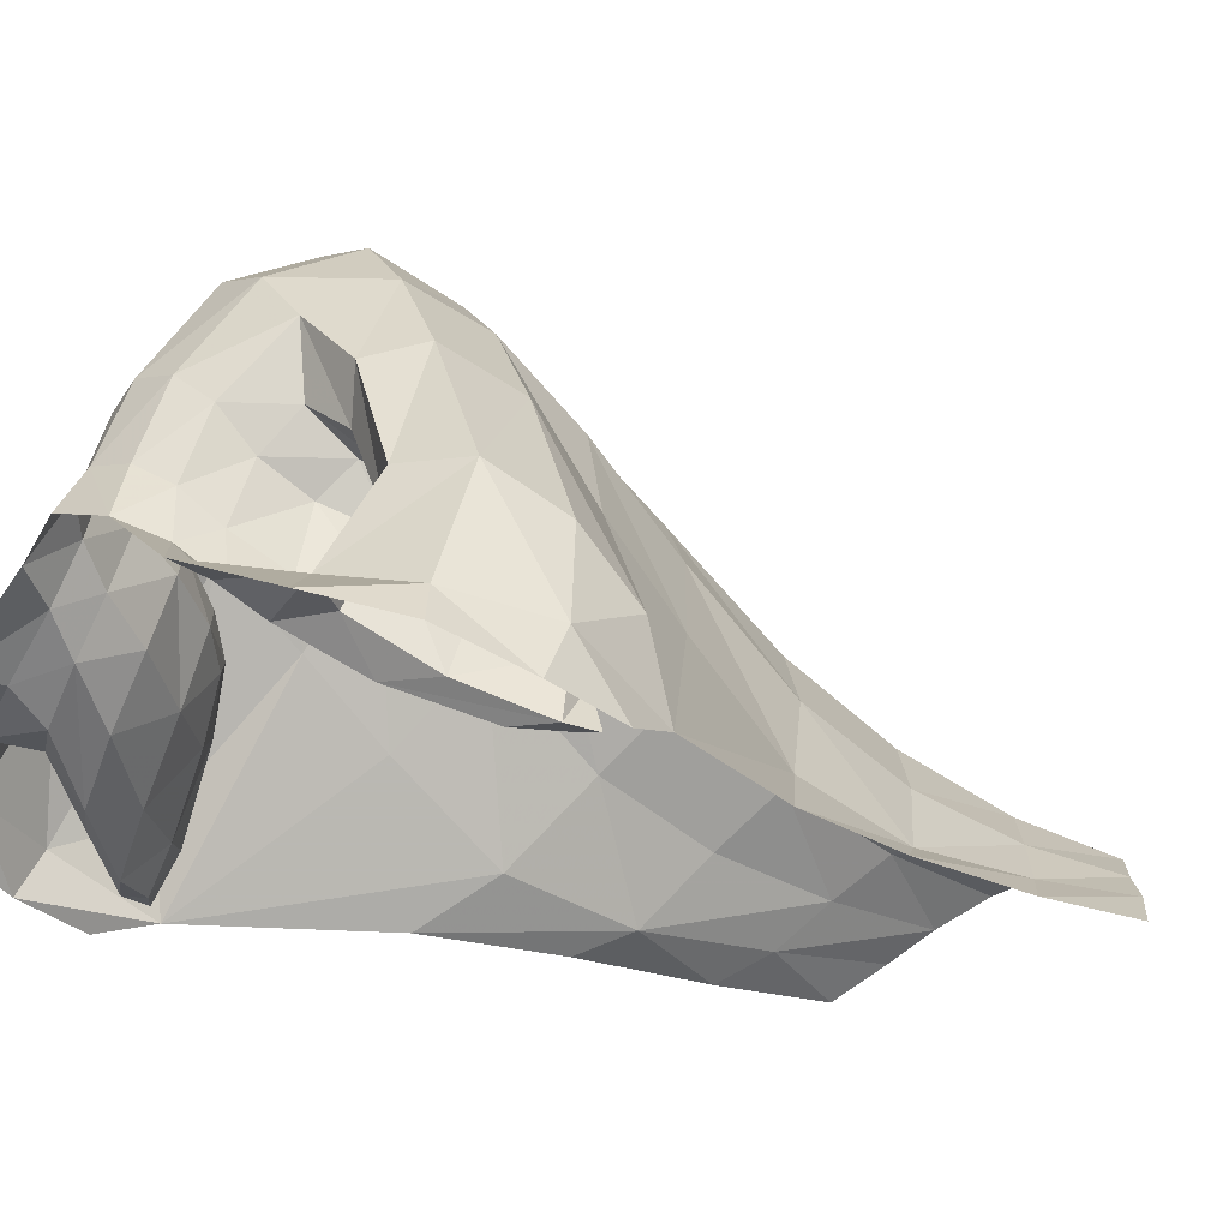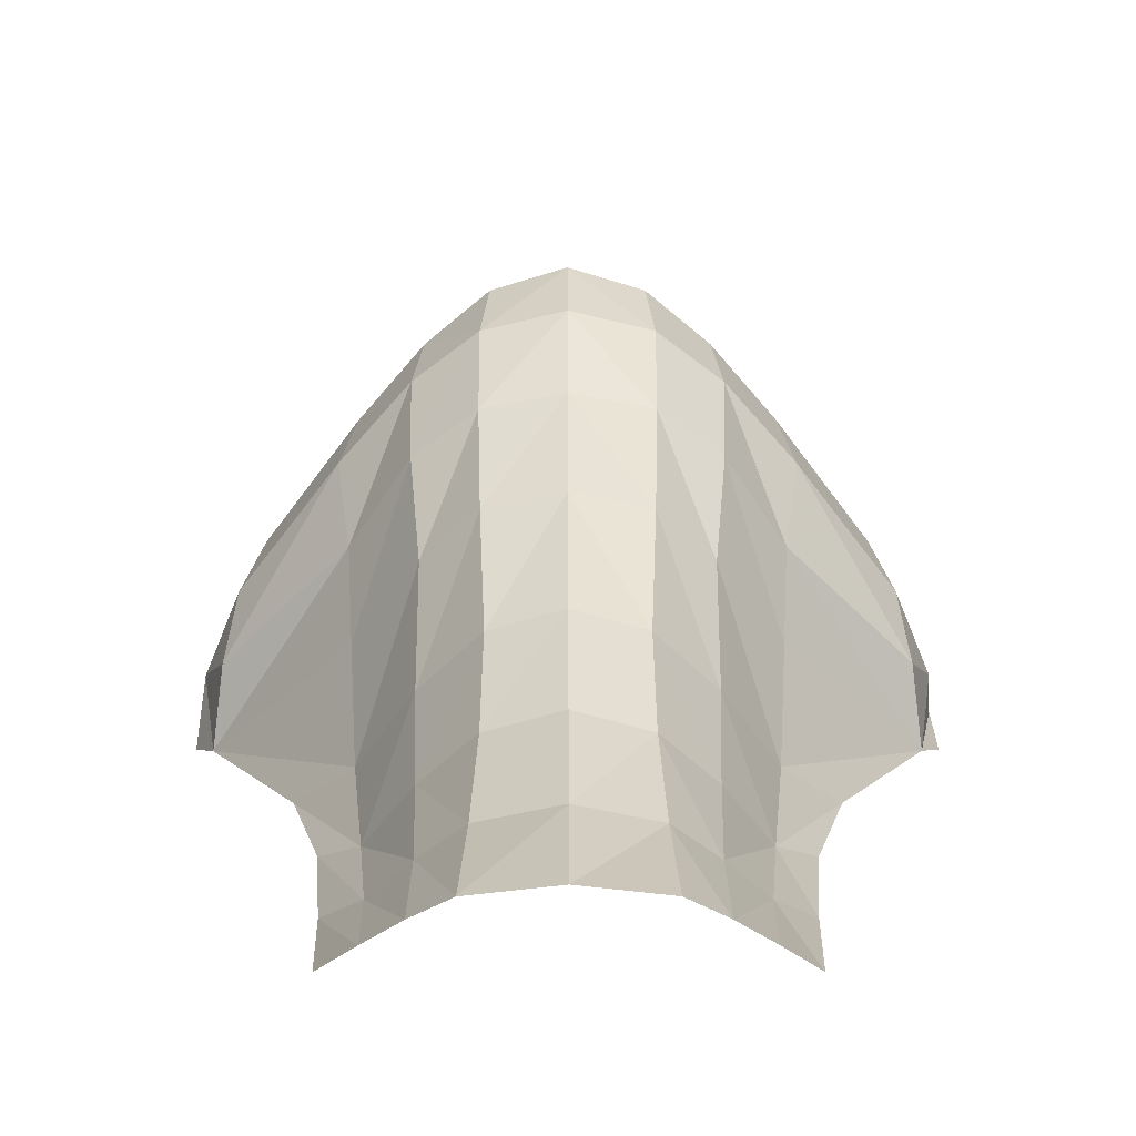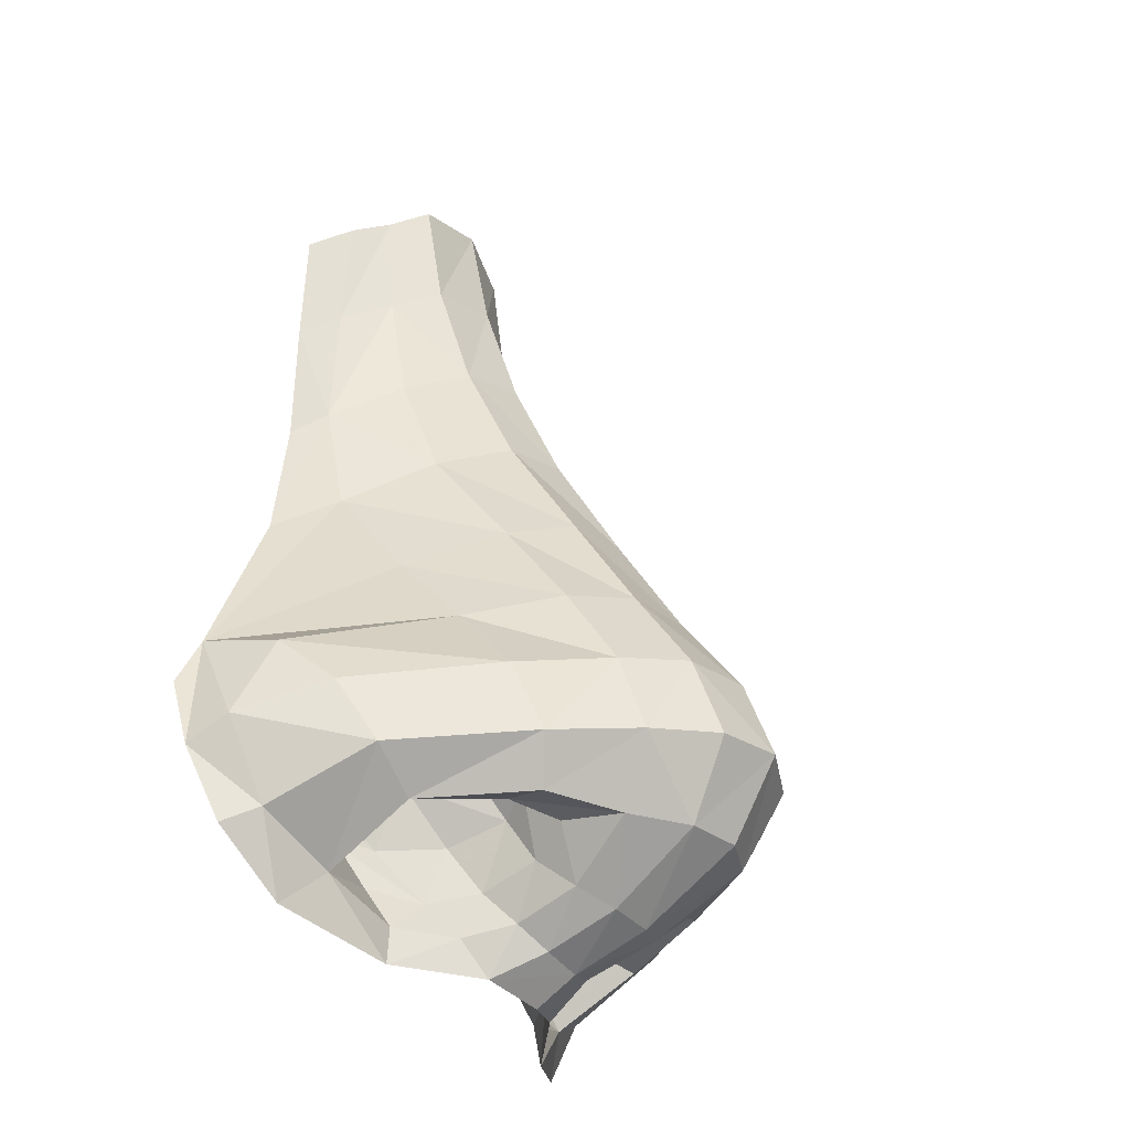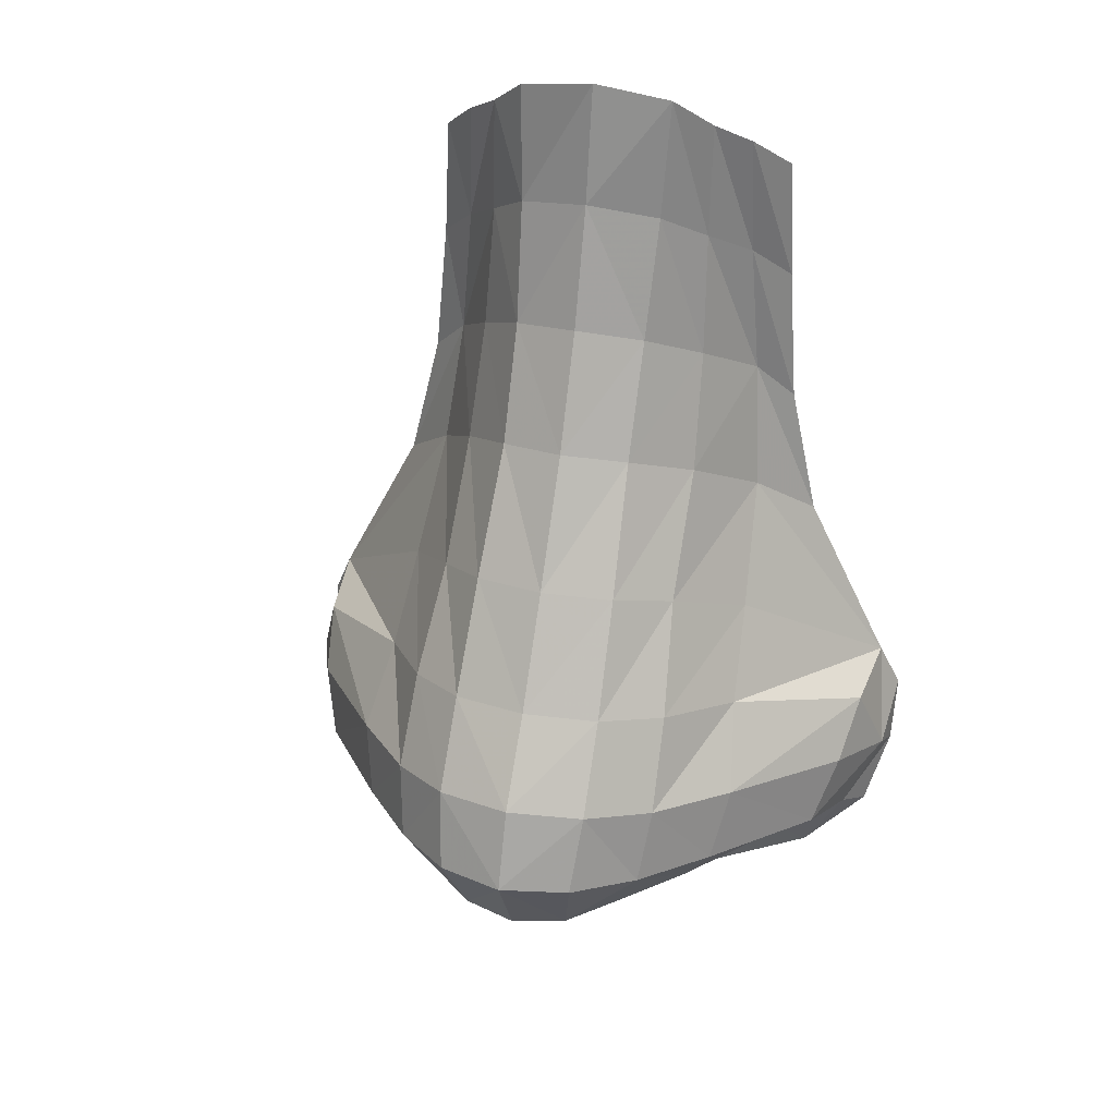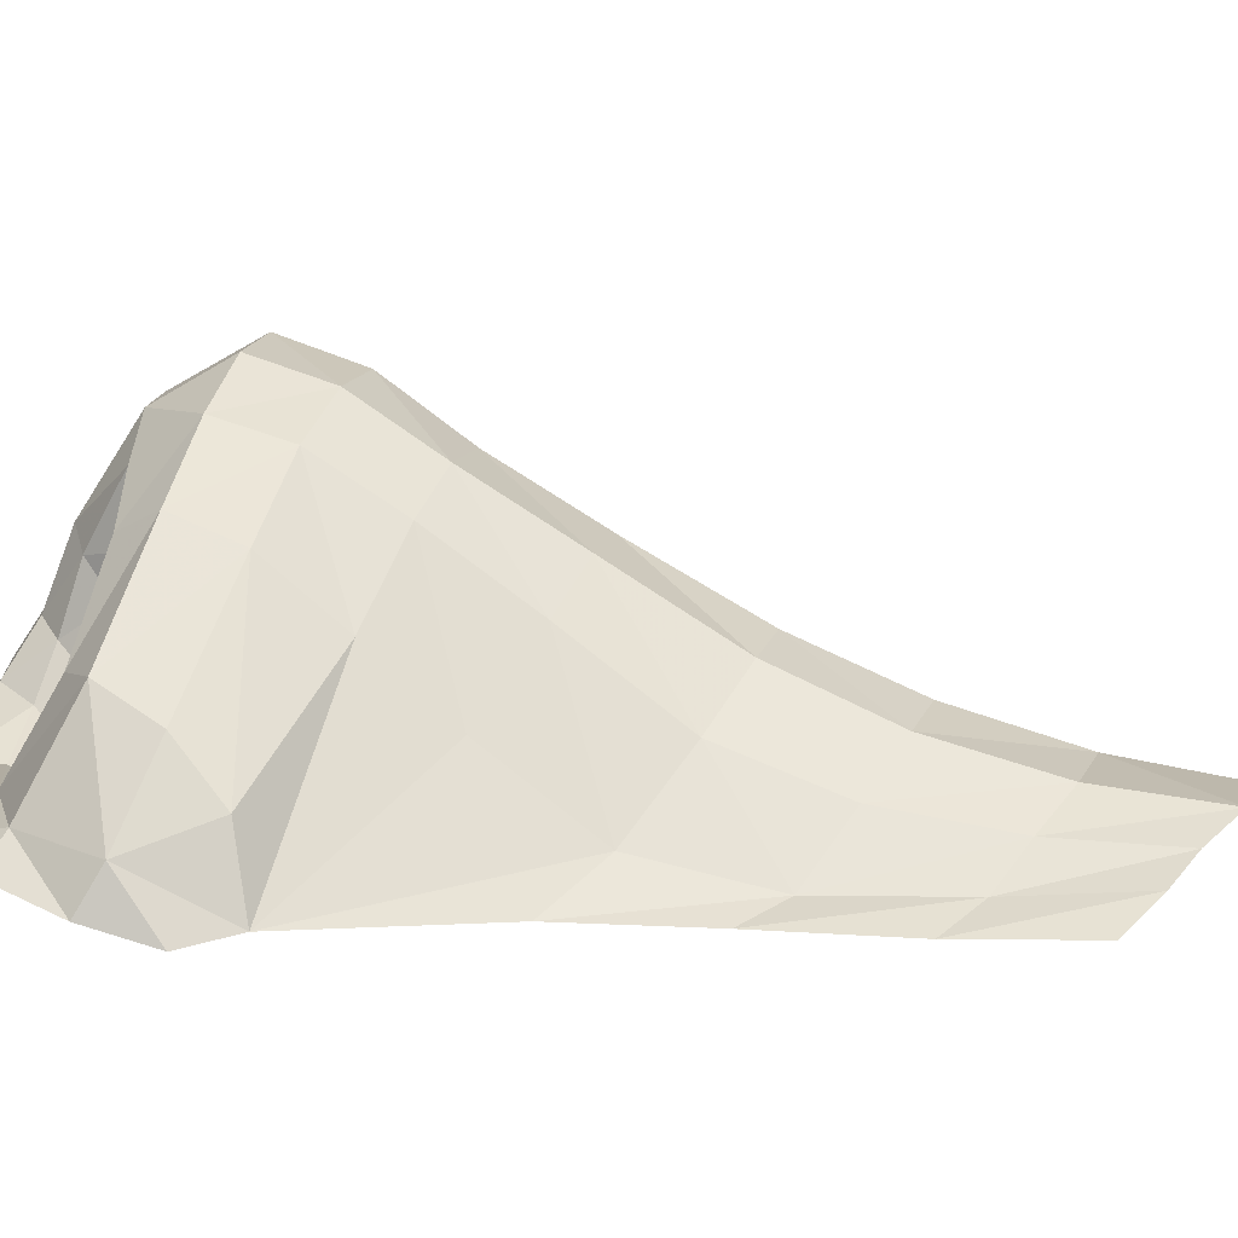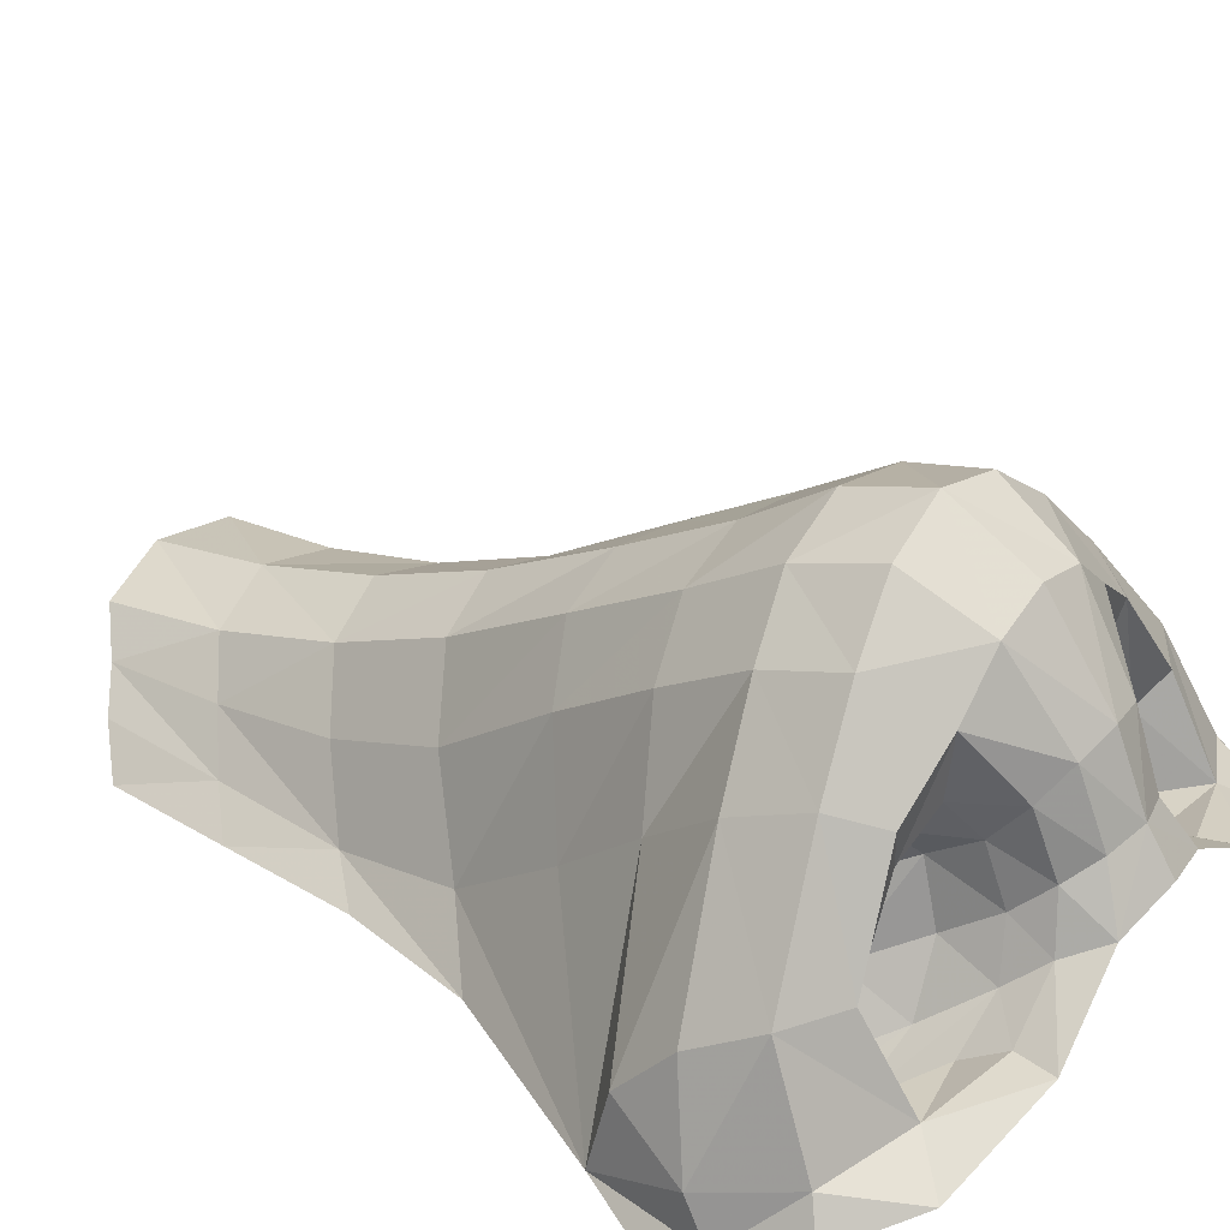
<metadata>
{"format":"obj","ext":"obj","renderer":"f3d","projection":"perspective","resolution":1024,"background":"white","views":[{"elev":-19.2,"azim":52.4,"up":"+Z"},{"elev":11.4,"azim":179.9,"up":"+Z"},{"elev":-31.8,"azim":-62.8,"up":"+Y"},{"elev":34.3,"azim":16.2,"up":"+Y"},{"elev":-0.1,"azim":98.9,"up":"+Z"},{"elev":36.1,"azim":-54.9,"up":"+Z"}]}
</metadata>
<code>
v -0.3569 131.4 9.878
v -0.4973 131.6 9.774
v -0.3829 131.7 10.06
v -0.2308 131.6 10.17
v -0.4243 131.8 10.44
v -0.2481 131.7 10.59
v -0.6108 132.1 10.83
v -0.3254 132.1 11.1
v -0.7653 132.5 11.04
v -0.4119 132.5 11.33
v -0.9614 132.1 10.52
v -1.13 132.4 10.61
v -1.347 132 9.934
v -1.654 132.2 9.92
v 0 131.5 10.22
v 0 131.3 9.982
v 0 132.6 11.46
v 0 132.1 11.19
v 0 131.7 10.65
v -0.8744 131.4 9.547
v -0.8201 131.6 9.526
v -1.524 131.5 9.276
v -1.311 131.7 9.44
v -1.89 131.9 9.127
v -1.774 132 9.317
v -1.887 133 8.924
v -1.985 132.4 9.207
v -1.836 132.9 9.384
v -1.772 132.6 9.714
v -0.4548 133 11.17
v -0.8161 132.9 10.9
v 0 133 11.28
v -1.211 132.8 10.45
v -1.131 133.2 10.08
v -0.7974 133.4 10.57
v -0.4492 133.5 10.84
v 0 133.5 10.92
v -1.091 133.7 9.674
v -0.7319 134 10.15
v -0.4268 134.1 10.44
v 0 134.1 10.53
v -0.3965 135.5 9.676
v -0.4524 136.9 9.366
v 0 137 9.443
v 0 135.6 9.802
v -0.9614 135 9.017
v -0.8716 136.6 9.049
v 0 134.9 10.11
v -0.391 134.8 9.989
v -0.7234 134.6 9.656
v -1.037 134.3 9.197
v -0.6079 131.8 9.609
v -0.4759 131.9 9.895
v -0.4857 132 10.23
v -0.6096 132.1 10.44
v -0.8777 132.2 10.26
v -1.197 132.1 9.759
v -0.8789 131.8 9.391
v -1.154 132 9.387
v -1.125 132.2 9.152
v -0.7972 132.1 9.394
v -1.379 132.3 9.138
v -1.36 132.5 9.495
v -1.002 132.4 10.02
v -0.6776 132.3 10.24
v -0.5425 132.2 10.08
v -0.5824 132.1 9.725
v -1.524 132.9 9.176
v -1.401 132.7 9.164
v -1.595 132.7 8.952
v -1.681 132.8 8.94
v -1.212 132.8 9.619
v -1.099 132.7 9.526
v -0.9051 132.7 9.818
v -0.9712 132.7 9.896
v -1.453 132.5 8.964
v -1.136 132.4 9.208
v -1.652 132.6 8.955
v -1.544 132.8 9.269
v -1.189 132.7 9.805
v -0.8438 132.6 10.08
v -0.7069 132.5 9.943
v -0.831 132.4 9.576
v -1.367 134 8.932
v 0.3569 131.4 9.878
v 0.4973 131.6 9.774
v 0.3829 131.7 10.06
v 0.2308 131.6 10.17
v 0.4243 131.8 10.44
v 0.2481 131.7 10.59
v 0.6108 132.1 10.83
v 0.3254 132.1 11.1
v 0.7653 132.5 11.04
v 0.4119 132.5 11.33
v 0.9614 132.1 10.52
v 1.13 132.4 10.61
v 1.347 132 9.934
v 1.654 132.2 9.92
v 0.8744 131.4 9.547
v 0.8201 131.6 9.526
v 1.524 131.5 9.276
v 1.311 131.7 9.44
v 1.89 131.9 9.127
v 1.774 132 9.317
v 1.887 133 8.924
v 1.985 132.4 9.207
v 1.836 132.9 9.384
v 1.772 132.6 9.714
v 0.4548 133 11.17
v 0.8161 132.9 10.9
v 1.211 132.8 10.45
v 1.131 133.2 10.08
v 0.7974 133.4 10.57
v 0.4492 133.5 10.84
v 1.091 133.7 9.674
v 0.7319 134 10.15
v 0.4268 134.1 10.44
v 0.3965 135.5 9.676
v 0.4524 136.9 9.366
v 0.9614 135 9.017
v 0.8716 136.6 9.049
v 0.391 134.8 9.989
v 0.7234 134.6 9.656
v 1.037 134.3 9.197
v 0.6079 131.8 9.609
v 0.4759 131.9 9.895
v 0.4857 132 10.23
v 0.6096 132.1 10.44
v 0.8777 132.2 10.26
v 1.197 132.1 9.759
v 0.8789 131.8 9.391
v 1.154 132 9.387
v 1.125 132.2 9.152
v 0.7972 132.1 9.394
v 1.379 132.3 9.138
v 1.36 132.5 9.495
v 1.002 132.4 10.02
v 0.6776 132.3 10.24
v 0.5425 132.2 10.08
v 0.5824 132.1 9.725
v 1.524 132.9 9.176
v 1.401 132.7 9.164
v 1.595 132.7 8.952
v 1.681 132.8 8.94
v 1.212 132.8 9.619
v 1.099 132.7 9.526
v 0.9051 132.7 9.818
v 0.9712 132.7 9.896
v 1.453 132.5 8.964
v 1.136 132.4 9.208
v 1.652 132.6 8.955
v 1.544 132.8 9.269
v 1.189 132.7 9.805
v 0.8438 132.6 10.08
v 0.7069 132.5 9.943
v 0.831 132.4 9.576
v 1.367 134 8.932
v 0.8955 135.8 9.015
v 0.4236 136.2 9.465
v 0 136.3 9.575
v -0.4236 136.2 9.465
v -0.8955 135.8 9.015
v 0.6938 135.3 9.384
v 0.6673 136 9.25
v 0.6687 136.7 9.207
v -0.6938 135.3 9.384
v -0.6673 136 9.25
v -0.6687 136.7 9.207
v -1.184 134.8 8.897
v -1.115 135.6 8.861
v 1.184 134.8 8.897
v 1.115 135.6 8.861
v 1.08 136.4 8.864
v -1.08 136.4 8.864
v 2.015 132.7 8.854
v -2.015 132.7 8.854
v 2.009 132.3 8.965
v -2.009 132.3 8.965
f 1 4 3 2
f 4 6 5 3
f 7 5 6 8
f 8 10 9 7
f 9 12 11 7
f 12 14 13 11
f 15 4 1 16
f 17 10 8 18
f 15 19 6 4
f 8 6 19 18
f 2 21 20 1
f 20 21 23 22
f 22 23 25 24
f 14 25 23 13
f 25 27 178 24
f 27 29 28 26
f 14 29 27 25
f 30 31 9 10
f 17 32 30 10
f 31 33 12 9
f 33 29 14 12
f 33 34 28 29
f 31 35 34 33
f 35 31 30 36
f 32 37 36 30
f 34 38 26 28
f 35 39 38 34
f 36 40 39 35
f 37 41 40 36
f 42 45 160 161
f 46 166 167 162
f 48 45 42 49
f 49 40 41 48
f 46 169 84 51
f 50 39 40 49
f 51 38 39 50
f 26 38 51 84
f 2 3 53 52
f 3 5 54 53
f 5 7 55 54
f 7 11 56 55
f 11 13 57 56
f 52 58 21 2
f 23 21 58 59
f 23 59 57 13
f 52 61 60 58
f 59 58 60 62
f 62 63 57 59
f 56 57 63 64
f 55 56 64 65
f 54 55 65 66
f 53 54 66 67
f 52 53 67 61
f 68 71 70 69
f 69 73 72 68
f 74 75 72 73
f 76 77 69 70
f 78 76 70 71
f 68 79 78 71
f 80 79 68 72
f 81 80 72 75
f 82 81 75 74
f 83 82 74 73
f 77 83 73 69
f 61 67 83 77
f 66 82 83 67
f 65 81 82 66
f 64 80 81 65
f 63 79 80 64
f 62 78 79 63
f 60 76 78 62
f 61 77 76 60
f 85 86 87 88
f 88 87 89 90
f 91 92 90 89
f 92 91 93 94
f 93 91 95 96
f 96 95 97 98
f 15 16 85 88
f 17 18 92 94
f 15 88 90 19
f 92 18 19 90
f 86 85 99 100
f 99 101 102 100
f 101 103 104 102
f 98 97 102 104
f 106 177 175 105
f 106 105 107 108
f 98 104 106 108
f 109 94 93 110
f 17 94 109 32
f 110 93 96 111
f 111 96 98 108
f 111 108 107 112
f 110 111 112 113
f 113 114 109 110
f 32 109 114 37
f 112 107 105 115
f 113 112 115 116
f 114 113 116 117
f 37 114 117 41
f 118 159 160 45
f 163 164 159 118
f 48 122 118 45
f 122 48 41 117
f 122 123 163 118
f 123 122 117 116
f 124 123 116 115
f 105 157 124 115
f 86 125 126 87
f 87 126 127 89
f 89 127 128 91
f 91 128 129 95
f 95 129 130 97
f 125 86 100 131
f 102 132 131 100
f 102 97 130 132
f 125 131 133 134
f 132 135 133 131
f 135 132 130 136
f 129 137 136 130
f 128 138 137 129
f 127 139 138 128
f 126 140 139 127
f 125 134 140 126
f 141 142 143 144
f 142 141 145 146
f 147 146 145 148
f 149 143 142 150
f 151 144 143 149
f 141 144 151 152
f 153 145 141 152
f 154 148 145 153
f 155 147 148 154
f 156 146 147 155
f 150 142 146 156
f 134 150 156 140
f 139 140 156 155
f 138 139 155 154
f 137 138 154 153
f 136 137 153 152
f 135 136 152 151
f 133 135 151 149
f 134 133 149 150
f 164 165 119 159
f 160 159 119 44
f 161 160 44 43
f 162 167 168 47
f 120 163 123 124
f 120 158 164 163
f 158 121 165 164
f 49 42 166 50
f 167 166 42 161
f 168 167 161 43
f 120 124 157 171
f 46 51 50 166
f 46 162 170 169
f 158 120 171 172
f 121 158 172 173
f 162 47 174 170
f 104 103 177 106
f 178 27 26 176

</code>
